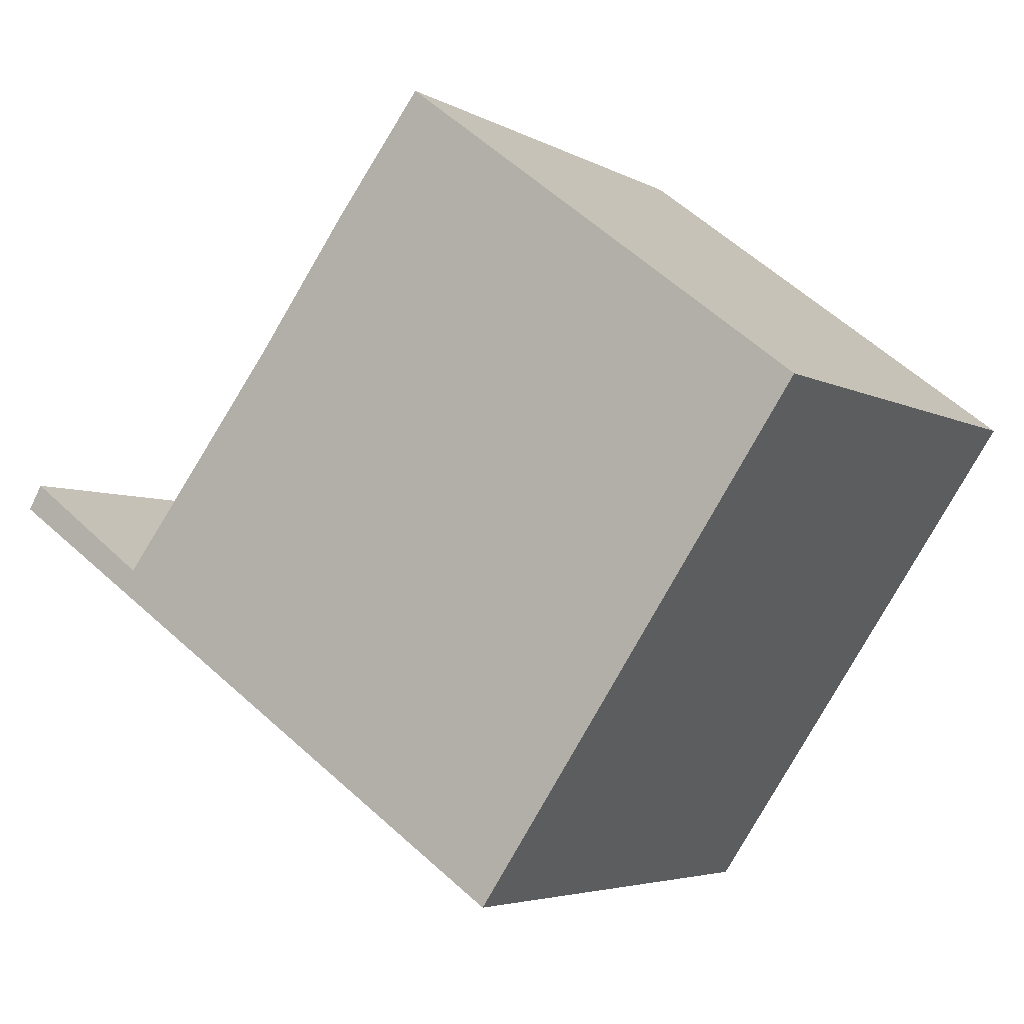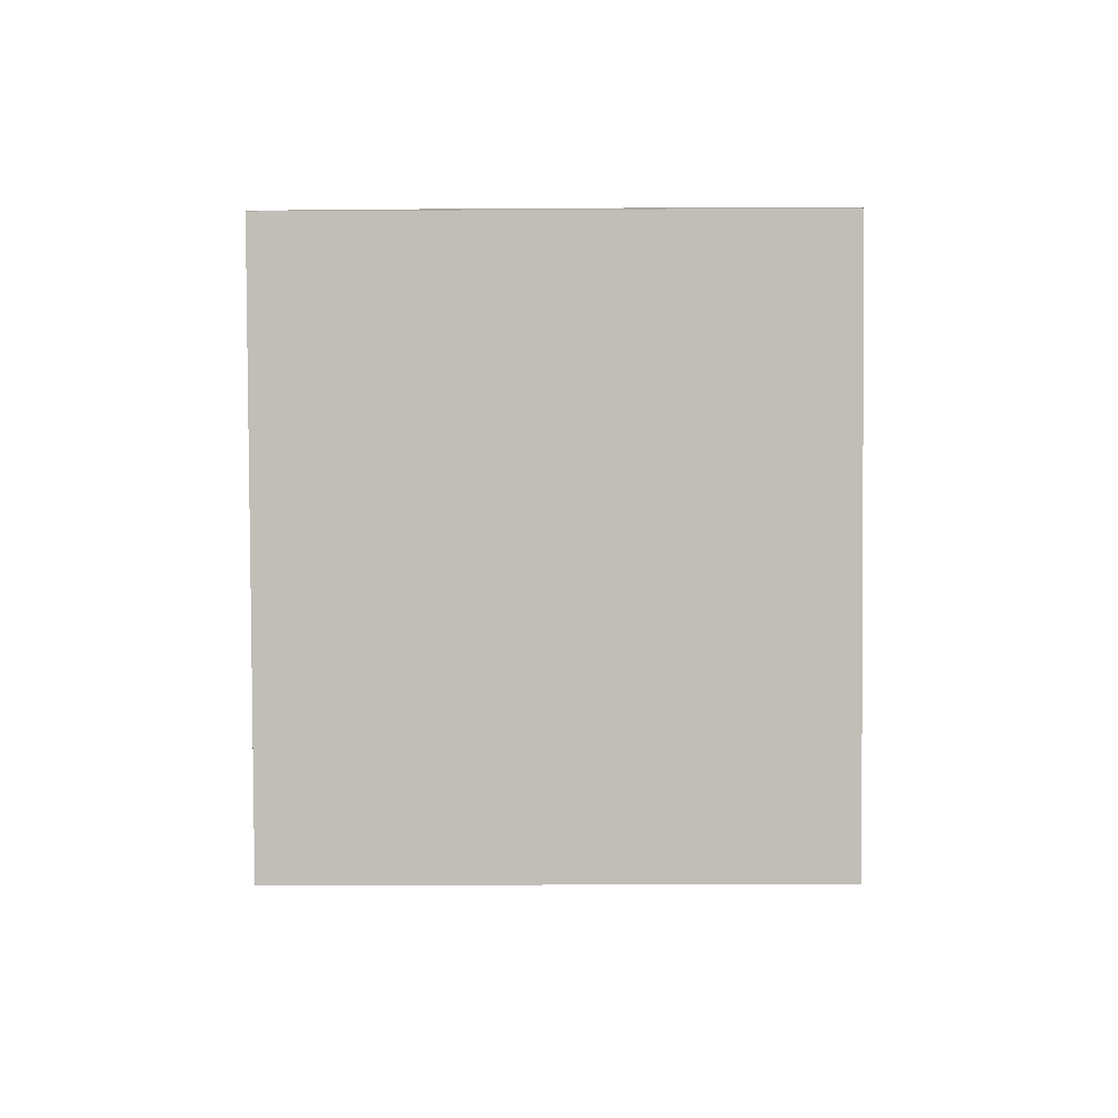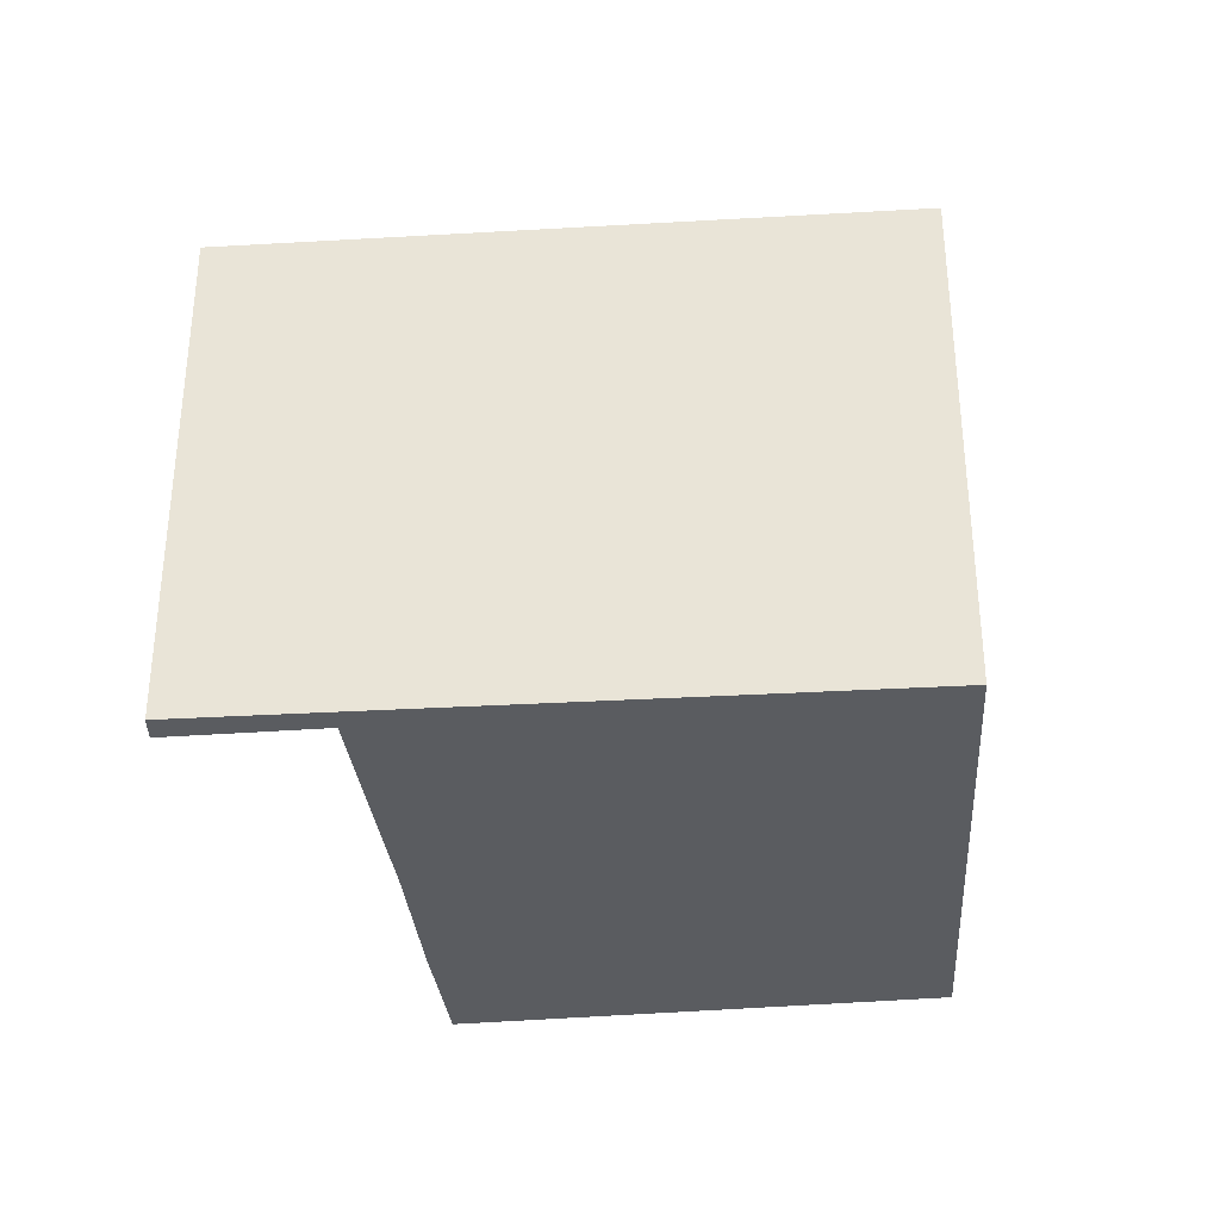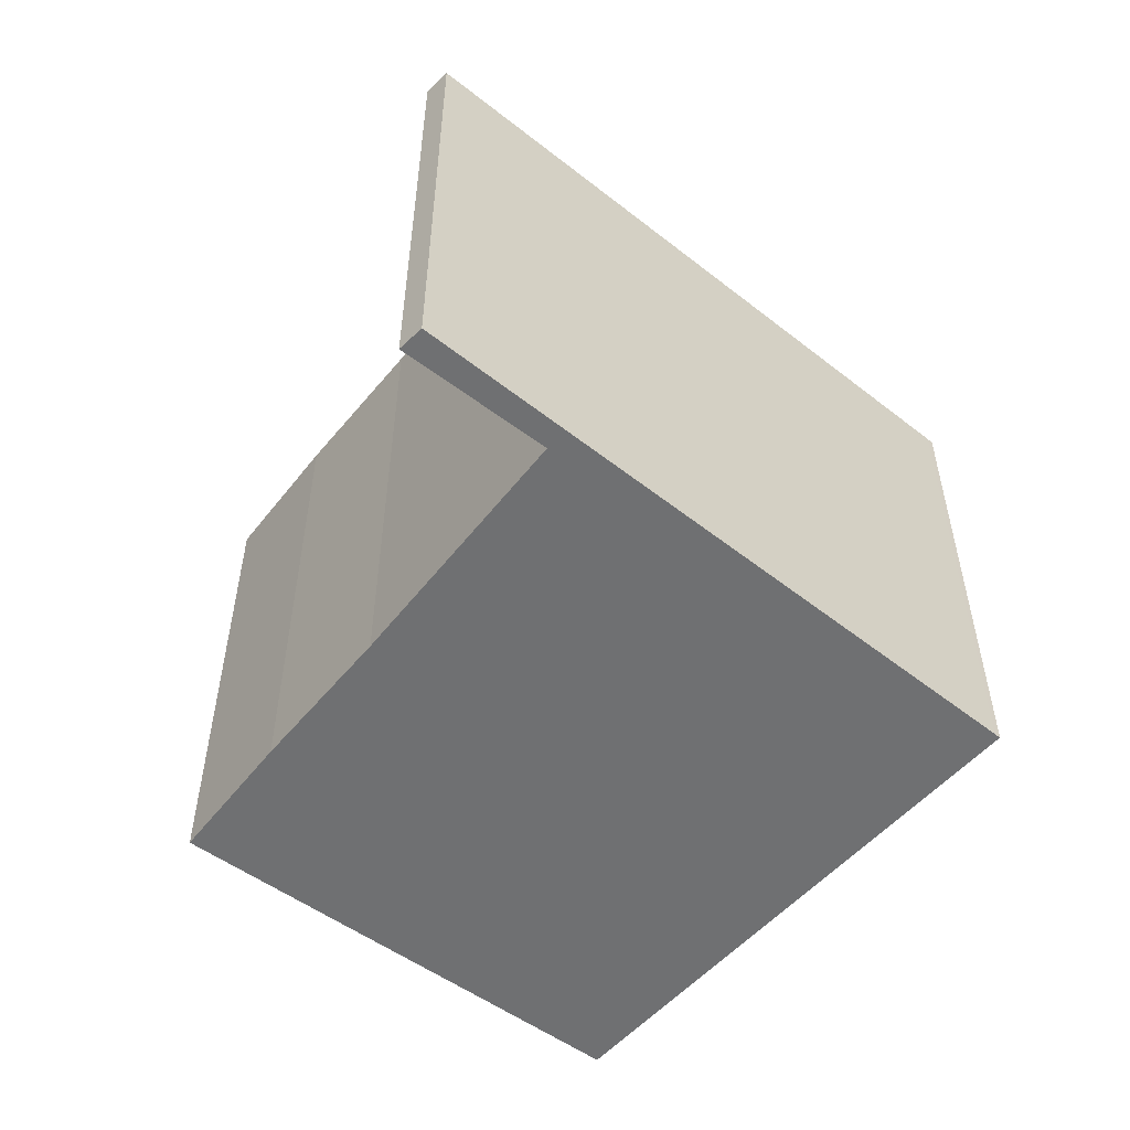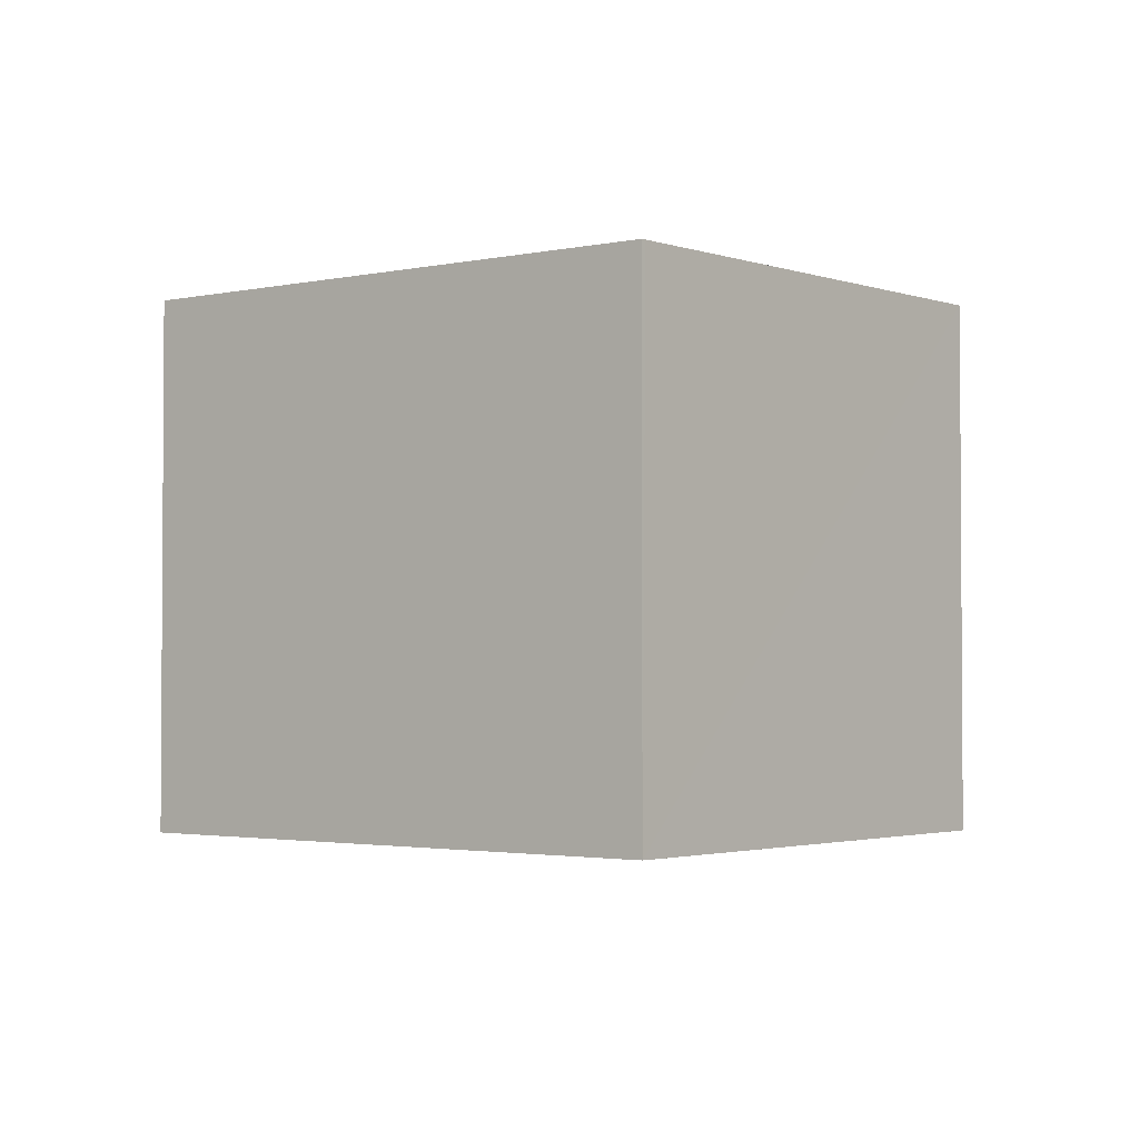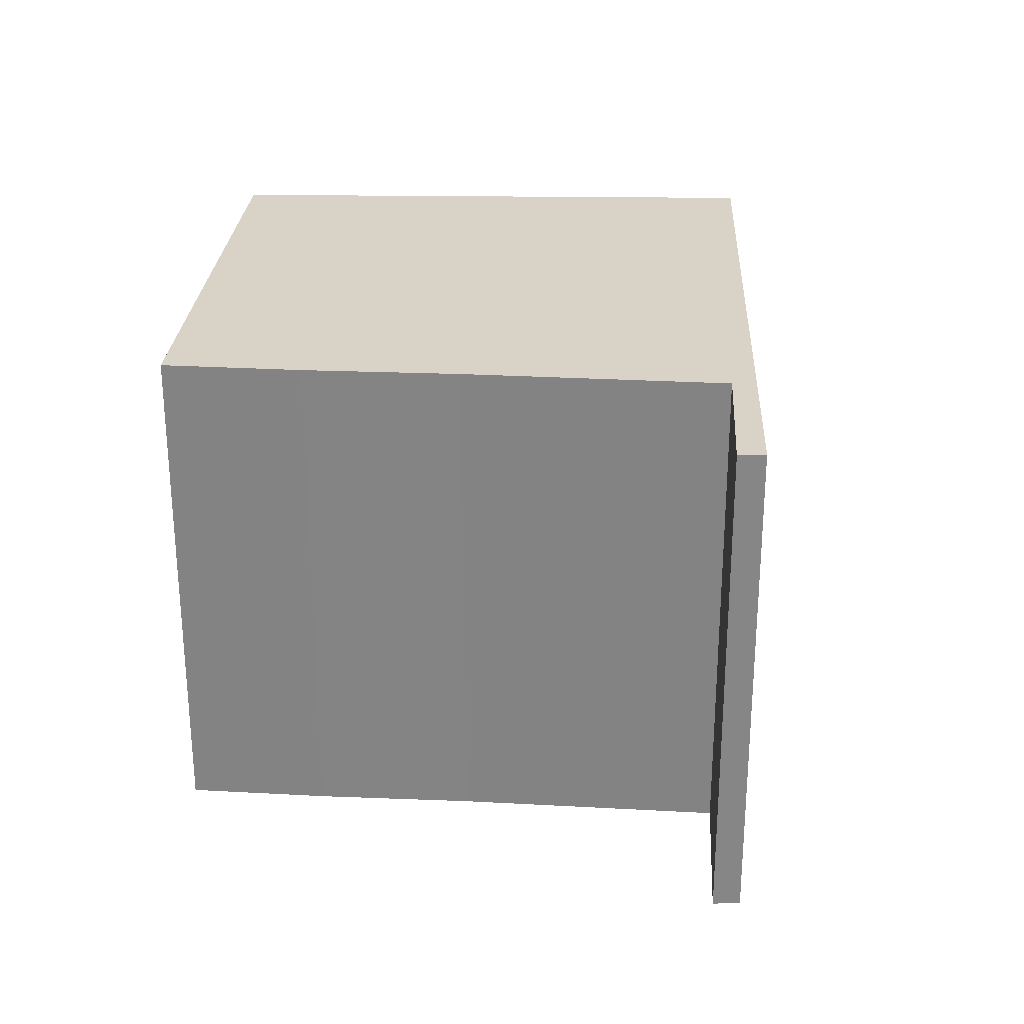
<metadata>
{"format":"obj","ext":"obj","renderer":"f3d","projection":"perspective","resolution":1024,"background":"white","views":[{"elev":-4.5,"azim":-149.2,"up":"+Z"},{"elev":-29.6,"azim":-89.5,"up":"+Z"},{"elev":-34.2,"azim":149.6,"up":"+Y"},{"elev":-54.8,"azim":105.3,"up":"+Y"},{"elev":-2.3,"azim":-86.7,"up":"+Y"},{"elev":28.1,"azim":57.3,"up":"+Y"}]}
</metadata>
<code>
v  5.165 3.034 -0.485
v  4.334 3.034 -0.889
v  5.083 3.034 -0.342
v  1.895 3.034 -2.764
v  3.376 3.034 0.36
v  0.023 3.034 0.018
v  0 3.034 1.858e-16
v  1.863 3.034 -2.786
v  2.316 3.034 1.779
v  2.826 3.034 1.115
v  5.083 2.094e-17 -0.342
v  5.165 2.97e-17 -0.485
v  2.316 -1.089e-16 1.779
v  2.826 -6.827e-17 1.115
v  3.376 -2.204e-17 0.36
v  4.334 5.444e-17 -0.889
v  1.895 1.692e-16 -2.764
v  1.863 1.706e-16 -2.786
v  0 0 0
v  0.023 -1.102e-18 0.018
g defaultobject
f 1 2 3
f 2 1 4
f 2 4 5
f 5 4 6
f 6 4 7
f 7 4 8
f 5 9 10
f 9 5 6
f 11 1 3
f 1 11 12
f 13 10 9
f 10 13 14
f 14 5 10
f 5 14 15
f 15 2 5
f 2 15 16
f 12 4 1
f 4 12 17
f 4 17 8
f 8 17 18
f 18 7 8
f 7 18 19
f 19 6 7
f 6 19 9
f 9 19 13
f 13 19 20
f 16 3 2
f 3 16 11
f 20 14 13
f 14 20 19
f 14 19 18
f 14 18 15
f 15 18 16
f 16 18 12
f 12 18 17
f 12 11 16

</code>
